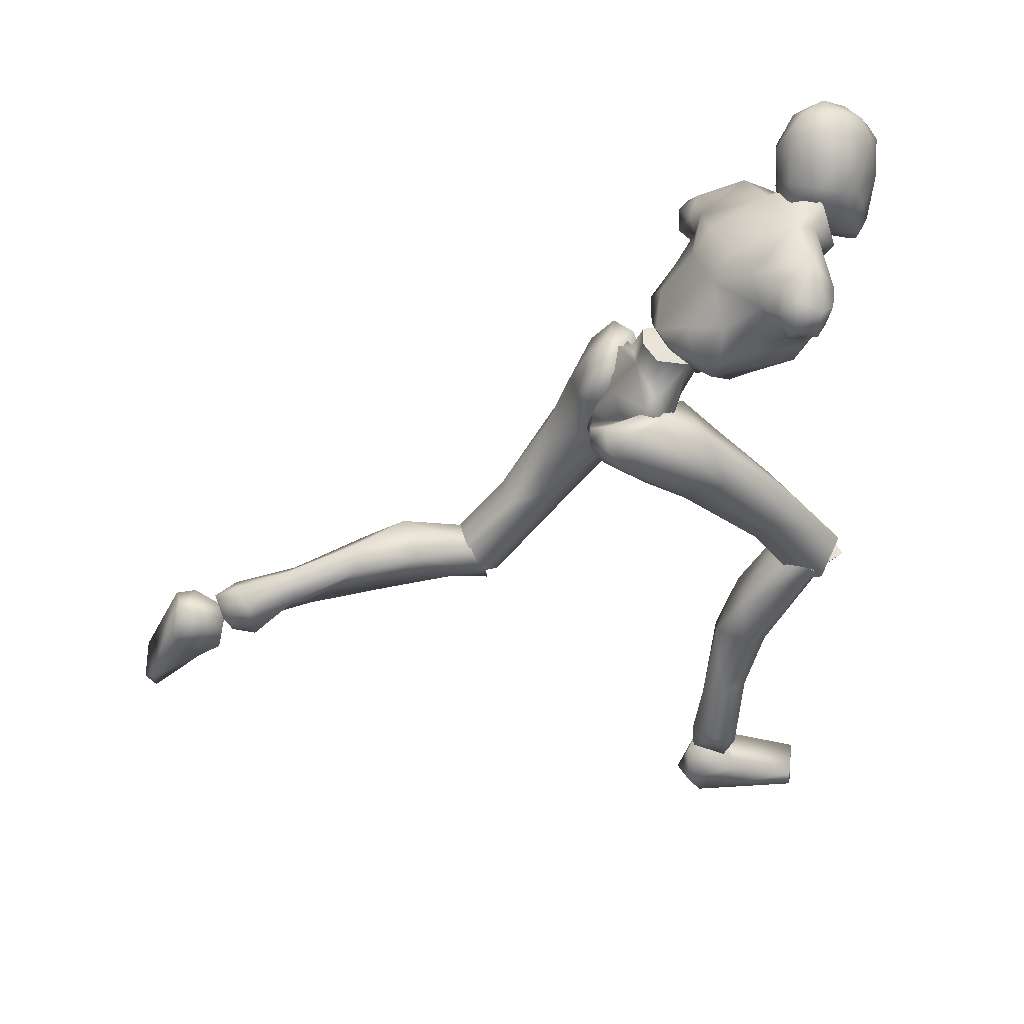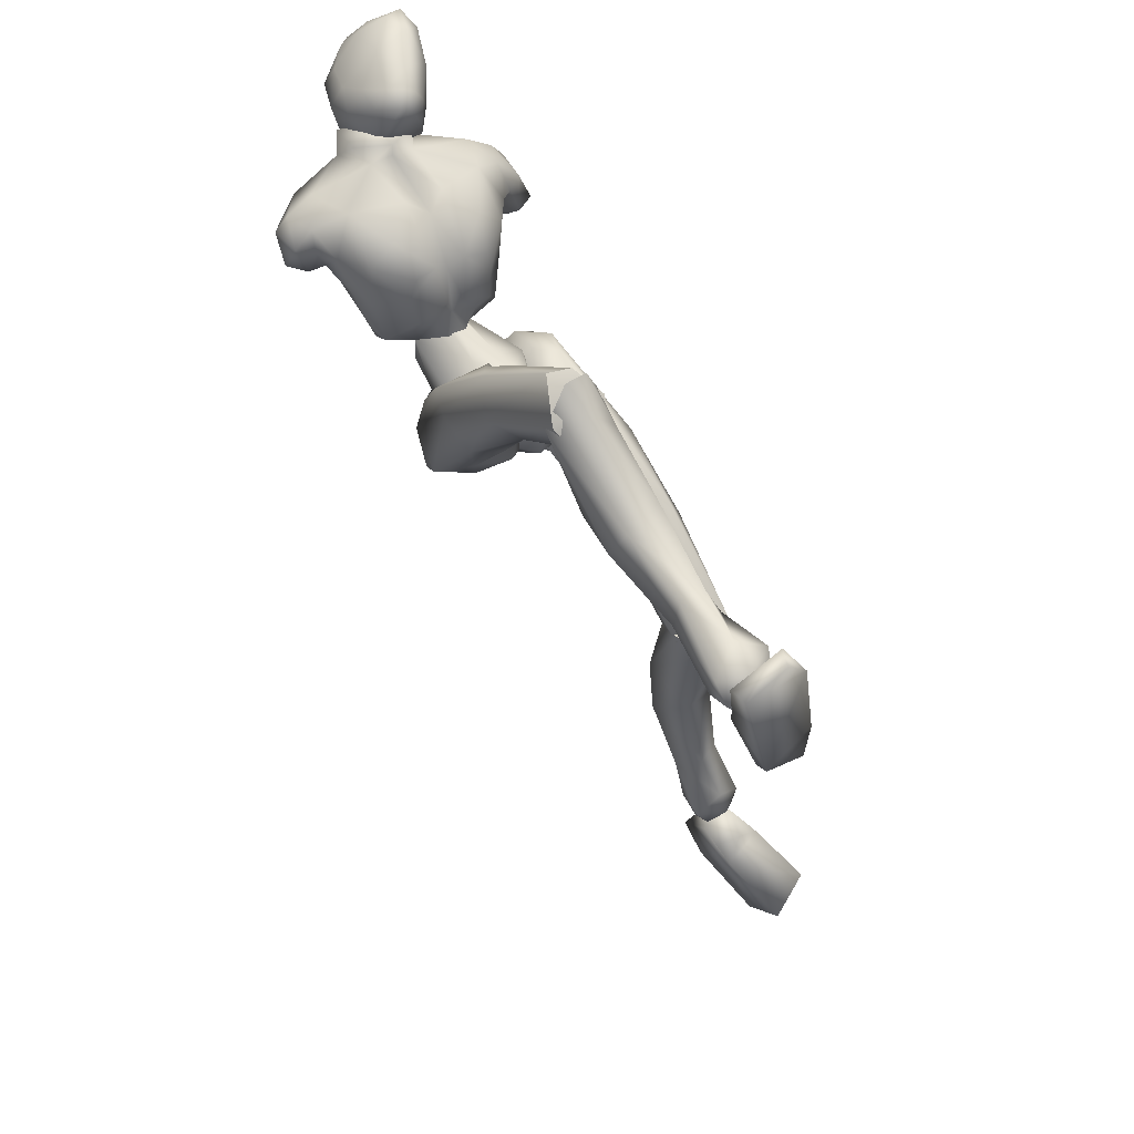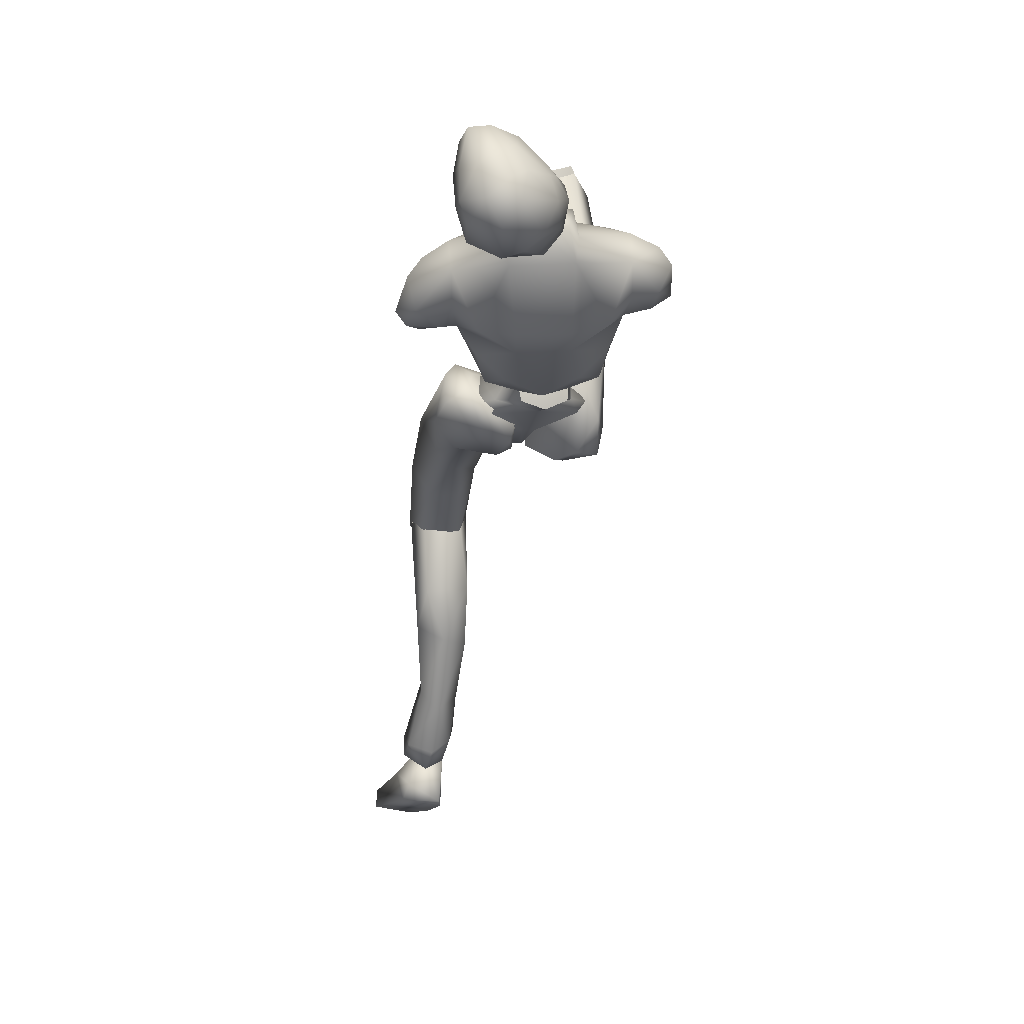
<metadata>
{"format":"obj","ext":"obj","renderer":"f3d","projection":"perspective","resolution":1024,"background":"white","views":[{"elev":43.6,"azim":-107.2,"up":"+Y"},{"elev":48.4,"azim":-37.2,"up":"+Z"},{"elev":10.2,"azim":173.6,"up":"+Z"}]}
</metadata>
<code>
o Melee_Husk
v 2.339 46.32 2.465
v 3.253 43.42 3.931
v 3.642 46.06 2.217
v 0.642 49.3 2.711
v 1.074 48.68 5.293
v 0.5414 43.47 5.589
v -0.03085 40.42 5.339
v -1.43 43.2 5.549
v -3.953 42.41 3.784
v -3.362 48.05 5.202
v -3.814 45.45 2.34
v -3.015 48.79 2.636
v -4.986 44.85 2.041
v -1.654 40.07 4.561
v -0.1296 38.23 4.814
v 0.6869 38.35 4.83
v 1.658 40.53 4.628
v -0.391 47.49 7.378
v -1.71 47.3 7.351
v 1.205 47.42 5.232
v 0.9158 49.48 3.531
v 3.523 50.04 4.338
v -1.634 45.9 9.598
v -2.879 46.17 7.953
v -1.02 46.36 8.177
v -1.812 45.65 6.515
v -0.4849 45.54 6.465
v 0.7588 45.86 7.814
v 3.814 47.63 5.911
v 4.458 49.04 6.394
v 4.401 52.17 6.648
v 5.994 53.9 8.991
v 5.421 49.77 9.072
v 6.921 51.52 10.33
v 6.655 50.12 12.55
v 8.062 51.23 11.99
v 7.681 52.32 14.08
v 9.351 51.91 12.37
v 8.583 54.38 14.04
v 9.668 54.44 12.68
v 4.644 48.11 9.287
v 10.53 53.89 10.08
v 10.26 51.64 10.01
v 8.837 51.16 9.659
v 8.647 52.38 8.615
v 6.704 57.79 13.33
v 9.131 55.24 10.27
v 9.733 53.7 8.993
v 2.553 46.23 10.23
v 4.887 47.95 12.79
v 5.243 51.32 15.57
v 6.658 54.76 15.29
v 3.002 58.26 15.46
v 1.859 54.8 16.61
v 2.625 56.16 17.42
v 0.05286 54.83 17.86
v 0.02091 54.9 16.87
v -1.823 55.1 16.75
v -1.912 50.51 16.28
v -5.803 52.23 15.99
v -4.221 48.73 14.64
v -2.05 46.58 12.79
v -6.649 55.86 15.8
v 1.155 50.25 16.17
v 2.384 59.81 16.49
v -2.464 58.72 15.67
v -6.344 58.88 13.83
v -2.29 56.57 17.61
v -1.523 60.13 16.63
v 3.008 48.13 14.37
v 2.149 46.12 12.22
v 0.379 46.38 12.7
v -0.5083 49.27 15.25
v -0.8253 46.98 11.94
v -0.3847 45.8 9.551
v 1.972 45.66 8.444
v -9.706 56.34 13.48
v -9.571 53.82 13.37
v -8.806 55.93 14.78
v -8.137 53.65 14.68
v -8.342 53.03 12.92
v -7.583 51.32 13.11
v -6.218 48.87 13.22
v -3.87 46.62 12.45
v -4.4 46.81 10.5
v -6.219 49.01 9.703
v -8.635 57.07 11.6
v -9.866 55.06 11.15
v -8.819 53.51 11.13
v -7.529 53.18 11.29
v -6.712 50.79 9.546
v -5.737 48.42 6.276
v -4.058 46.16 8.675
v -3.257 47.79 5.403
v -8.277 55.86 10.3
v -6.295 55 9.744
v -6.102 49.91 6.798
v -5.173 50.77 4.67
v -2.762 49.79 3.672
v -5.511 52.99 7.027
v 1.586 55.32 21.93
v 3.116 56.66 22.65
v 0.5894 56.26 21.76
v 2.395 54.96 21.54
v 3.008 54.92 20.64
v 1.474 54.06 20.55
v 0.6776 54.44 21
v -0.6017 56 20.61
v -0.1193 58.31 20.88
v -1.428 58.42 19.37
v -0.5546 60.3 20.06
v -1.423 60.79 18.37
v 0.1351 62.45 20.17
v -0.3043 63.38 18.44
v 1.891 64.12 20.59
v 2.407 65.56 18.64
v 3.129 65.17 20.17
v 4.911 65.54 18.75
v 5.465 64.23 20.98
v 6.601 63.83 18.5
v 3.838 65.55 16.66
v 0.7018 63.95 16.19
v -0.7243 61.38 16.46
v -1.046 60.33 16.18
v 0.2215 59.86 14.54
v 0.8928 61.05 14.69
v 2.017 63.51 14.98
v 6.519 62.86 20.88
v 5.822 61.72 23.49
v 6.33 60.28 22.44
v 4.772 59.21 23.55
v 5.233 57.7 21.11
v 2.013 59.32 22.82
v 2.539 62.74 22.2
v 4.153 63.79 21.92
v 4.161 61.39 23.61
v 6.837 61.04 20.14
v 4.383 57.07 17.04
v 5.972 59.61 16.75
v 4.16 58.56 14.99
v 5.929 61.21 15.49
v 2.662 59.84 14.38
v 6.737 62.08 17.92
v 6.129 63.82 16.89
v 3.6 62.68 14.45
v 2.258 58.69 14.32
v 3.35 55.83 16.72
v 3.896 55.93 18.82
v 2.426 54.36 19.1
v 4.799 22.01 -34.08
v 6.467 21.42 -33.85
v 4.796 20.48 -33.38
v 6.374 19.99 -32.71
v 8.252 21.26 -33.64
v 6.441 23.46 -34.35
v -0.1805 36.84 3.046
v 1.189 37.04 3.074
v -0.04903 36.69 0.2466
v 1.218 36.86 0.2724
v -0.199 39.59 -1.969
v 0.6501 39.71 -1.951
v -0.174 42.45 -1.607
v 7.542 23.49 -11.48
v 6.158 20.3 -10.08
v 5.708 21.1 -12.24
v 4.112 20.77 -9.883
v 3.184 22.84 -13.46
v 2.629 23.21 -10.47
v 6.625 23.35 -20.35
v 3.649 22.67 -19.5
v 2.779 26.36 -16.9
v 3.355 25.66 -11.2
v 5.473 25.23 -28.35
v 3.02 26.05 -22.13
v 5.008 27.48 -21.33
v 4.795 21.7 -26.27
v 3.656 23.57 -27.73
v 4.215 23.06 -31.89
v 5.89 24.22 -32.63
v 3.706 20.55 -31.58
v 5.768 20.28 -30.22
v 6.571 22.28 -26.08
v 6.834 24.41 -26.92
v 7.223 25.96 -20.42
v 6.431 27.68 -16.91
v 6.493 25.41 -11.06
v 8.173 20.93 -31.87
v 7.911 23.05 -32.14
v 7.785 29.5 -5.286
v 6.022 21.2 -8.709
v 7.611 22.56 -11.82
v 0.8092 39.56 -1.725
v 2.439 37.58 -2.163
v 0.9433 37.09 -0.2552
v 1.865 42.59 -2.486
v 0.6356 42.37 -1.993
v 1.094 45.07 -1.116
v 0.5863 45.27 0.7037
v 2.775 46.49 1.895
v 3.631 46.47 0.707
v 4.393 45.96 3.35
v 6.238 46.06 2.193
v 6.029 43.37 4.129
v 6.945 43.95 0.4601
v 7.415 35.16 -0.5024
v 6.381 37.8 -2.726
v 6.293 29.85 -7.833
v 6.669 24.29 -12.86
v 3.553 24.47 -13.29
v 3.965 29.62 -7.971
v 4.725 36.83 -4.44
v 5.232 41.52 -1.993
v 3.892 44.92 -0.8933
v 3.818 42.86 4.135
v 5.011 41.1 4.696
v 5.512 37.29 3.06
v 0.6464 37.61 2.946
v 2.665 34.33 1.029
v 2.562 31.13 -5.391
v 2.674 23.19 -11.14
v 3.661 28.98 -2.775
v 4.004 21.74 -8.984
v 6.139 28.42 -2.721
v 0.3229 58.12 17.77
v 0.4592 60.53 16.11
v 2.667 58.93 13.67
v -2.16 59.33 13.86
v -4.927 57.41 9.228
v -6.567 57.32 11.11
v 7.233 54.63 8.966
v 6.537 56.23 10.53
v 4.721 56.61 8.859
v 1.968 57.37 8.525
v -2.119 57.71 8.681
v -2.391 55.47 7.189
v -3.461 52.17 4.813
v -0.8863 50.25 3.232
v 1.752 55.12 7.031
v 2.081 51.71 4.601
v -2.634 36.95 4.925
v -0.9649 37.79 3.121
v -1.157 38.71 5.841
v -1.953 37.68 -0.02866
v -0.7311 38.11 0.3219
v -1.136 39.53 -2.145
v -0.6318 41.35 -1.951
v -2.8 42.77 -2.948
v -3.651 41.61 -3.195
v -4.434 44.09 -2.166
v -6.272 42.98 -2.541
v -6.127 44.31 0.4991
v -7.016 40.84 -0.8487
v -7.667 38.07 7.53
v -6.568 36.45 4.508
v -8.136 32.22 12.07
v -6.627 29.8 11.23
v -8.082 24.39 17.5
v -7.099 23.73 15.61
v -3.979 23.34 15.41
v -6.534 27.14 19.51
v -4.303 29.61 11.47
v -4.926 34.57 5.141
v -5.344 37.94 1.048
v -3.938 39.72 -2.017
v -3.927 44.21 1.047
v -5.16 44.39 2.857
v -5.734 42 6.232
v -0.8618 41.95 5.997
v -2.941 39.4 8.768
v -2.88 32.45 10.56
v -3.135 25.18 17.13
v -4.034 34.56 13.19
v -4.504 26.99 18.96
v -6.523 34.5 13.69
v -3.759 23.12 16.23
v -3.135 25.98 17.16
v -4.504 25.46 19.68
v -6.176 23.49 18.44
v -6.534 25.09 20.12
v -8.082 25.23 16.71
v -7.407 17.16 12.95
v -4.384 17.62 13.79
v -3.589 21.55 11.55
v -3.979 26.38 14.68
v -3.962 16.7 9.58
v -5.982 18.06 8.739
v -6.553 10.76 7.744
v -7.048 6.47 6.823
v -5.308 6.625 8.108
v -4.654 10.59 9.428
v -5.677 11.1 11.79
v -7.615 4.596 6.786
v -5.91 4.196 8.13
v -4.691 5.812 10.48
v -6.702 6.934 11.41
v -7.469 11.54 11.44
v -7.839 11.7 9.171
v -8.109 18.23 10.6
v -7.29 22.14 10.53
v -7.099 26.43 15.11
v -5.827 4.167 9.818
v -7.365 4.566 10.62
v -9.176 5.744 10.23
v -9.006 6.417 8.183
v -9.317 4.298 9.164
v -6.135 4.238 7.575
v -7.839 4.318 6.175
v -6.051 4.596 9.224
v -8.855 4.447 7.609
v -8.113 4.593 9.691
v -6.467 3.392 11.16
v -6.188 0.1604 5.979
v -5.841 0.1233 8.794
v -6.699 0.2595 14.9
v -7.929 1.348 16.89
v -8.394 0.2277 16.5
v -11.51 0.3001 15.32
v -11.58 1.805 15.14
v -10.1 2.927 10.01
v -9.058 1.467 5.899
v -9.434 0.09778 6.948
v -7.546 4.161 8.841
v 1.139 41.96 1.656
v 3.061 40.84 0.7859
v 2.863 46.22 1.312
v 0.05517 44.58 -0.2231
v 6.35 21.77 -33.56
v 5.243 23.76 -37.42
v 4.683 20.61 -34.42
v 4.931 21.23 -38.67
v 5.156 17.69 -36.65
v 5.824 15.6 -41
v 6.924 13.28 -40.71
v 7.525 14.08 -41.5
v 10.59 14.98 -40.57
v 10.47 14.51 -39.13
v 8.803 18.76 -36.15
v 6.621 18.45 -34.75
v 7.355 20.37 -33.92
v 7.921 23.16 -35.86
v 8.479 22.76 -37.49
v 4.571 18.97 -34.8
v -1.035 44.43 -0.2453
v -4.245 45.22 1.167
v -0.8972 47.14 1.599
v -1.214 49.33 2.018
v -2.935 40 0.6636
v -1.048 47.72 4.498
v -1.257 41.6 1.467
v -1.223 48.99 4.846
v -5.555 24.59 17.84
v -5.556 26.35 17.4
v 5.078 22.32 -11.56
v -0.1206 56.76 16.26
v 5.06 23.26 -10.1
f 1 2 3
f 4 5 1
f 5 2 1
f 2 5 6
f 2 6 7
f 6 8 7
f 8 9 7
f 10 9 8
f 9 10 11
f 10 12 11
f 9 11 13
f 9 14 7
f 7 14 15
f 7 15 16
f 17 7 16
f 17 2 7
f 18 6 5
f 6 18 8
f 19 8 18
f 8 19 10
f 20 21 22
f 23 24 25
f 26 25 24
f 26 27 25
f 25 27 28
f 27 20 28
f 28 20 29
f 29 20 22
f 30 29 22
f 30 22 31
f 30 31 32
f 30 32 33
f 33 32 34
f 33 34 35
f 35 34 36
f 35 36 37
f 36 38 37
f 38 39 37
f 38 40 39
f 33 29 30
f 29 33 41
f 33 35 41
f 38 42 40
f 42 38 43
f 44 43 38
f 36 44 38
f 34 44 36
f 34 45 44
f 34 32 45
f 39 40 46
f 46 40 47
f 42 47 40
f 42 48 47
f 43 48 42
f 44 48 43
f 45 48 44
f 29 41 49
f 49 41 50
f 41 35 50
f 50 35 51
f 51 35 37
f 51 37 52
f 39 52 37
f 52 39 46
f 53 52 46
f 54 52 53
f 55 54 53
f 56 54 55
f 57 54 56
f 57 56 58
f 59 57 58
f 58 60 59
f 60 61 59
f 59 61 62
f 52 54 51
f 58 63 60
f 57 64 54
f 65 55 53
f 63 66 67
f 63 58 66
f 58 68 66
f 58 56 68
f 68 69 66
f 51 54 64
f 64 70 51
f 51 70 50
f 50 70 71
f 71 49 50
f 49 71 72
f 71 70 72
f 70 64 72
f 72 64 73
f 57 73 64
f 73 57 59
f 59 62 73
f 74 73 62
f 73 74 72
f 72 74 75
f 72 75 49
f 49 75 76
f 77 78 79
f 79 78 80
f 78 81 80
f 81 82 80
f 82 60 80
f 82 83 60
f 83 61 60
f 83 84 61
f 61 84 62
f 84 85 62
f 23 62 85
f 74 62 23
f 23 25 74
f 25 75 74
f 28 75 25
f 28 76 75
f 29 76 28
f 49 76 29
f 82 86 83
f 86 85 83
f 85 84 83
f 80 60 63
f 63 79 80
f 79 63 67
f 79 67 77
f 77 67 87
f 87 88 77
f 88 78 77
f 88 89 78
f 89 81 78
f 89 90 81
f 90 82 81
f 90 91 82
f 91 86 82
f 91 92 86
f 86 92 85
f 93 85 92
f 23 85 93
f 93 24 23
f 93 92 24
f 24 92 94
f 94 26 24
f 95 88 87
f 88 95 89
f 95 90 89
f 96 90 95
f 96 91 90
f 96 97 91
f 92 91 97
f 92 97 98
f 94 92 98
f 99 94 98
f 98 97 100
f 100 97 96
f 101 102 103
f 102 104 105
f 101 104 102
f 101 106 104
f 107 106 101
f 107 101 103
f 108 107 103
f 109 108 103
f 108 109 110
f 109 111 110
f 111 112 110
f 111 113 112
f 112 113 114
f 114 113 115
f 116 114 115
f 116 115 117
f 118 116 117
f 118 117 119
f 118 119 120
f 116 118 121
f 116 121 122
f 114 116 122
f 114 122 123
f 123 112 114
f 123 124 112
f 124 110 112
f 125 124 123
f 126 125 123
f 123 127 126
f 122 127 123
f 122 121 127
f 120 119 128
f 129 128 119
f 129 130 128
f 130 129 131
f 131 132 130
f 132 131 102
f 131 133 102
f 103 102 133
f 103 133 109
f 133 111 109
f 133 134 111
f 111 134 113
f 113 134 115
f 115 134 117
f 117 134 135
f 119 117 135
f 135 129 119
f 129 135 136
f 129 136 131
f 136 133 131
f 134 133 136
f 134 136 135
f 130 132 137
f 132 138 137
f 138 139 137
f 139 138 140
f 139 140 141
f 140 142 141
f 139 141 143
f 139 143 137
f 128 130 137
f 137 120 128
f 137 143 120
f 143 144 120
f 141 144 143
f 144 141 145
f 145 141 142
f 145 142 127
f 127 142 126
f 126 142 125
f 125 142 146
f 146 142 140
f 147 146 140
f 147 140 138
f 138 148 147
f 138 132 148
f 132 105 148
f 102 105 132
f 121 145 127
f 144 145 121
f 118 144 121
f 144 118 120
f 148 149 147
f 149 148 105
f 149 105 106
f 104 106 105
f 150 151 152
f 152 151 153
f 153 151 154
f 154 151 155
f 155 151 150
f 14 156 15
f 156 157 15
f 16 15 157
f 157 17 16
f 156 158 157
f 159 157 158
f 158 160 159
f 161 159 160
f 161 160 162
f 163 164 165
f 166 165 164
f 165 166 167
f 168 167 166
f 163 165 169
f 165 170 169
f 165 167 170
f 170 167 171
f 168 171 167
f 172 171 168
f 173 174 175
f 175 174 171
f 170 171 174
f 176 169 170
f 170 174 176
f 176 174 177
f 173 177 174
f 177 173 178
f 173 179 178
f 179 155 150
f 178 179 150
f 150 180 178
f 180 177 178
f 181 177 180
f 181 176 177
f 182 176 181
f 182 169 176
f 169 182 183
f 169 183 184
f 175 184 183
f 184 175 185
f 171 185 175
f 171 172 185
f 172 186 185
f 186 163 185
f 184 185 163
f 184 163 169
f 183 173 175
f 152 180 150
f 180 152 153
f 181 180 153
f 187 181 153
f 181 187 182
f 182 187 183
f 183 187 188
f 173 183 188
f 179 173 188
f 188 155 179
f 154 155 188
f 187 154 188
f 187 153 154
f 189 190 191
f 192 193 194
f 192 195 193
f 192 196 195
f 197 195 196
f 196 198 197
f 198 199 197
f 199 200 197
f 199 201 200
f 202 200 201
f 202 201 203
f 204 202 203
f 204 203 205
f 206 204 205
f 189 206 205
f 189 207 206
f 207 189 191
f 191 208 207
f 208 209 207
f 207 209 210
f 207 210 211
f 206 207 211
f 211 212 206
f 204 206 212
f 212 213 204
f 213 202 204
f 200 202 213
f 197 200 213
f 195 197 213
f 195 213 212
f 212 193 195
f 211 193 212
f 201 214 203
f 215 203 214
f 215 216 203
f 216 215 217
f 217 218 216
f 194 218 217
f 218 194 219
f 194 193 219
f 219 193 211
f 219 211 210
f 210 209 219
f 209 220 219
f 219 220 221
f 222 221 220
f 222 190 221
f 190 223 221
f 189 223 190
f 189 205 223
f 223 205 216
f 203 216 205
f 216 218 223
f 221 223 218
f 221 218 219
f 215 214 217
f 224 55 65
f 224 56 55
f 56 224 68
f 68 224 69
f 69 224 225
f 224 65 225
f 53 46 226
f 65 53 226
f 226 225 65
f 227 225 226
f 225 227 69
f 66 69 227
f 67 66 227
f 67 227 228
f 229 67 228
f 228 96 229
f 229 96 95
f 87 229 95
f 87 67 229
f 230 48 45
f 48 230 47
f 231 47 230
f 46 47 231
f 46 231 232
f 46 232 226
f 226 232 233
f 226 233 227
f 234 227 233
f 228 227 234
f 235 228 234
f 96 228 235
f 100 96 235
f 100 235 236
f 236 98 100
f 236 99 98
f 237 99 236
f 237 236 235
f 238 237 235
f 235 234 238
f 233 238 234
f 232 238 233
f 232 32 238
f 32 232 231
f 32 231 230
f 32 230 45
f 32 31 238
f 238 31 239
f 22 239 31
f 21 239 22
f 21 237 239
f 239 237 238
f 240 241 242
f 243 241 240
f 244 241 243
f 243 245 244
f 246 244 245
f 247 246 245
f 248 247 245
f 247 248 249
f 250 249 248
f 249 250 251
f 250 252 251
f 251 252 253
f 252 254 253
f 254 255 253
f 255 254 256
f 255 256 257
f 258 257 256
f 259 258 256
f 260 255 257
f 259 256 261
f 261 256 262
f 256 254 262
f 263 262 254
f 254 252 263
f 264 263 252
f 250 264 252
f 250 248 264
f 248 245 264
f 245 243 264
f 264 243 263
f 240 263 243
f 240 262 263
f 265 249 251
f 251 266 265
f 267 266 251
f 266 267 268
f 269 268 267
f 269 242 268
f 242 269 270
f 240 242 270
f 240 270 262
f 262 270 261
f 259 261 270
f 271 259 270
f 270 272 271
f 273 271 272
f 260 273 272
f 274 260 272
f 274 255 260
f 253 255 274
f 253 274 267
f 267 251 253
f 269 272 270
f 274 272 269
f 269 267 274
f 265 266 268
f 275 276 277
f 277 278 275
f 278 277 279
f 279 280 278
f 278 280 281
f 282 278 281
f 275 278 282
f 275 282 283
f 283 276 275
f 283 284 276
f 283 282 285
f 285 286 283
f 285 287 286
f 288 287 289
f 287 290 289
f 290 287 285
f 285 291 290
f 285 282 291
f 281 291 282
f 292 288 293
f 288 289 293
f 294 293 289
f 290 294 289
f 290 295 294
f 291 295 290
f 291 296 295
f 281 296 291
f 296 281 297
f 297 281 298
f 298 286 297
f 286 298 299
f 299 283 286
f 284 283 299
f 300 284 299
f 280 300 299
f 299 298 280
f 280 298 281
f 287 297 286
f 294 301 293
f 301 294 302
f 294 295 302
f 295 303 302
f 303 295 296
f 303 296 297
f 303 297 304
f 297 287 304
f 287 288 304
f 292 304 288
f 292 305 304
f 305 303 304
f 302 303 305
f 306 307 308
f 307 309 308
f 309 310 308
f 311 308 310
f 311 306 308
f 312 307 306
f 312 306 313
f 311 313 306
f 314 313 311
f 315 314 311
f 314 315 316
f 317 316 315
f 318 317 315
f 318 315 311
f 319 318 311
f 311 310 319
f 309 319 310
f 319 309 320
f 309 307 320
f 312 320 307
f 321 320 312
f 319 320 321
f 318 319 321
f 317 318 321
f 322 305 292
f 322 302 305
f 322 301 302
f 322 293 301
f 322 292 293
f 323 217 214
f 323 194 217
f 323 192 194
f 323 196 192
f 323 198 196
f 323 199 198
f 323 201 199
f 323 214 201
f 324 17 157
f 324 2 17
f 324 3 2
f 324 325 3
f 324 326 325
f 324 162 326
f 324 161 162
f 324 159 161
f 324 157 159
f 327 328 329
f 329 328 330
f 330 331 329
f 330 332 331
f 332 333 331
f 333 332 334
f 334 335 333
f 335 336 333
f 333 336 331
f 336 337 331
f 338 331 337
f 337 339 338
f 339 337 340
f 327 339 340
f 340 328 327
f 340 341 328
f 340 337 341
f 337 336 341
f 336 335 341
f 329 331 342
f 342 331 338
f 338 339 342
f 339 327 342
f 327 329 342
f 326 162 343
f 344 345 343
f 326 343 345
f 345 325 326
f 13 11 344
f 345 344 11
f 11 12 345
f 345 12 346
f 345 346 4
f 4 1 345
f 325 345 1
f 1 3 325
f 343 347 344
f 344 347 13
f 13 347 9
f 9 347 14
f 14 347 156
f 156 347 158
f 158 347 160
f 160 347 162
f 162 347 343
f 27 348 20
f 20 348 21
f 21 348 237
f 237 348 99
f 99 348 94
f 94 348 26
f 26 348 27
f 249 349 247
f 247 349 246
f 246 349 244
f 244 349 241
f 241 349 242
f 242 349 268
f 268 349 265
f 265 349 249
f 328 341 330
f 332 330 341
f 335 332 341
f 335 334 332
f 4 350 5
f 5 350 18
f 18 350 19
f 19 350 10
f 10 350 12
f 12 350 346
f 346 350 4
f 316 317 314
f 314 317 321
f 313 314 321
f 321 312 313
f 258 351 257
f 257 351 260
f 260 351 273
f 273 351 271
f 271 351 259
f 259 351 258
f 300 352 284
f 284 352 276
f 276 352 277
f 277 352 279
f 279 352 280
f 280 352 300
f 191 353 208
f 208 353 209
f 209 353 220
f 220 353 222
f 222 353 190
f 190 353 191
f 108 110 354
f 124 354 110
f 125 354 124
f 125 146 354
f 354 146 147
f 147 149 354
f 149 106 354
f 354 106 107
f 108 354 107
f 172 355 186
f 186 355 163
f 163 355 164
f 164 355 166
f 166 355 168
f 168 355 172

</code>
